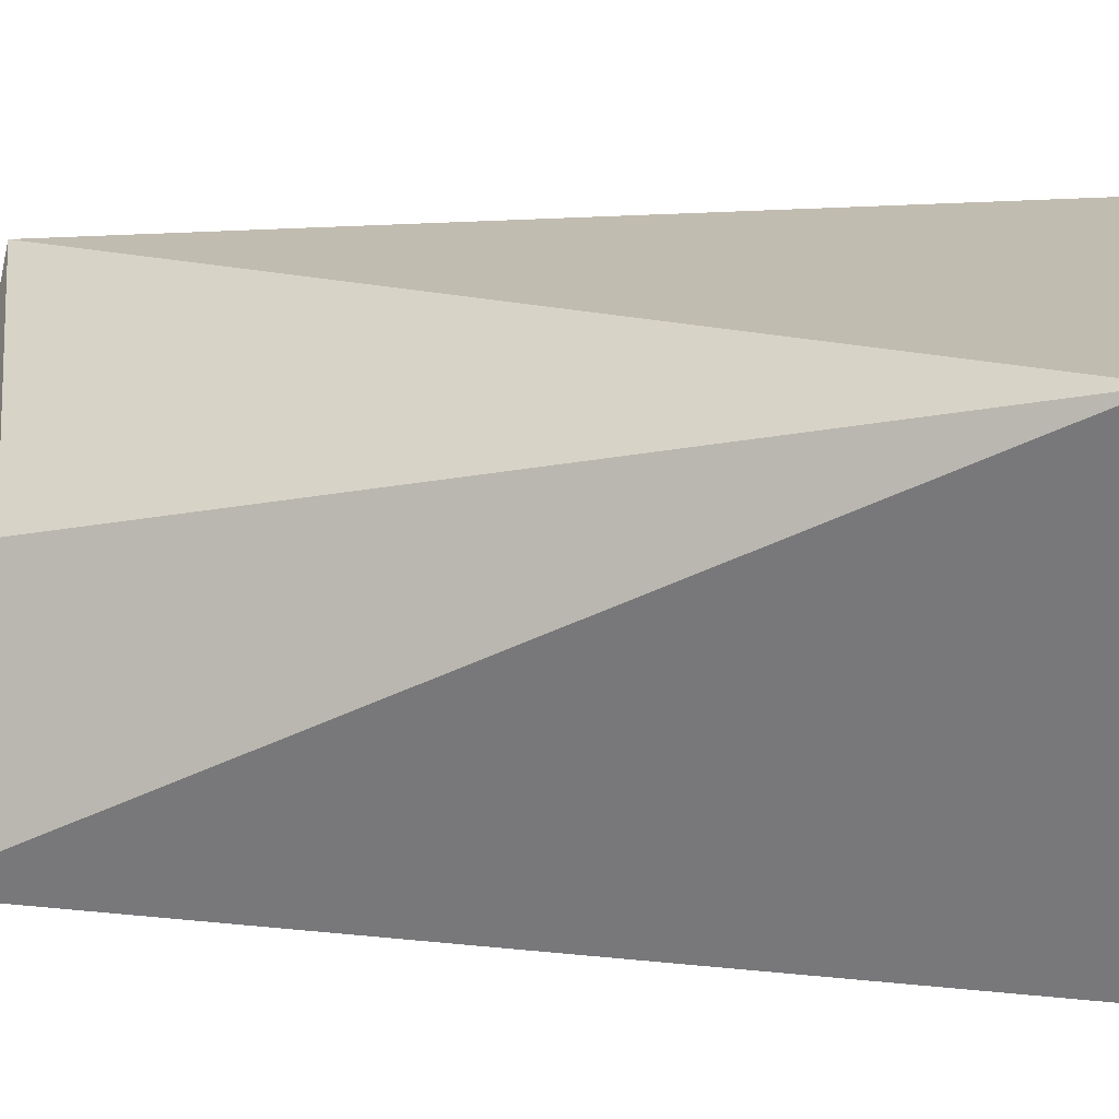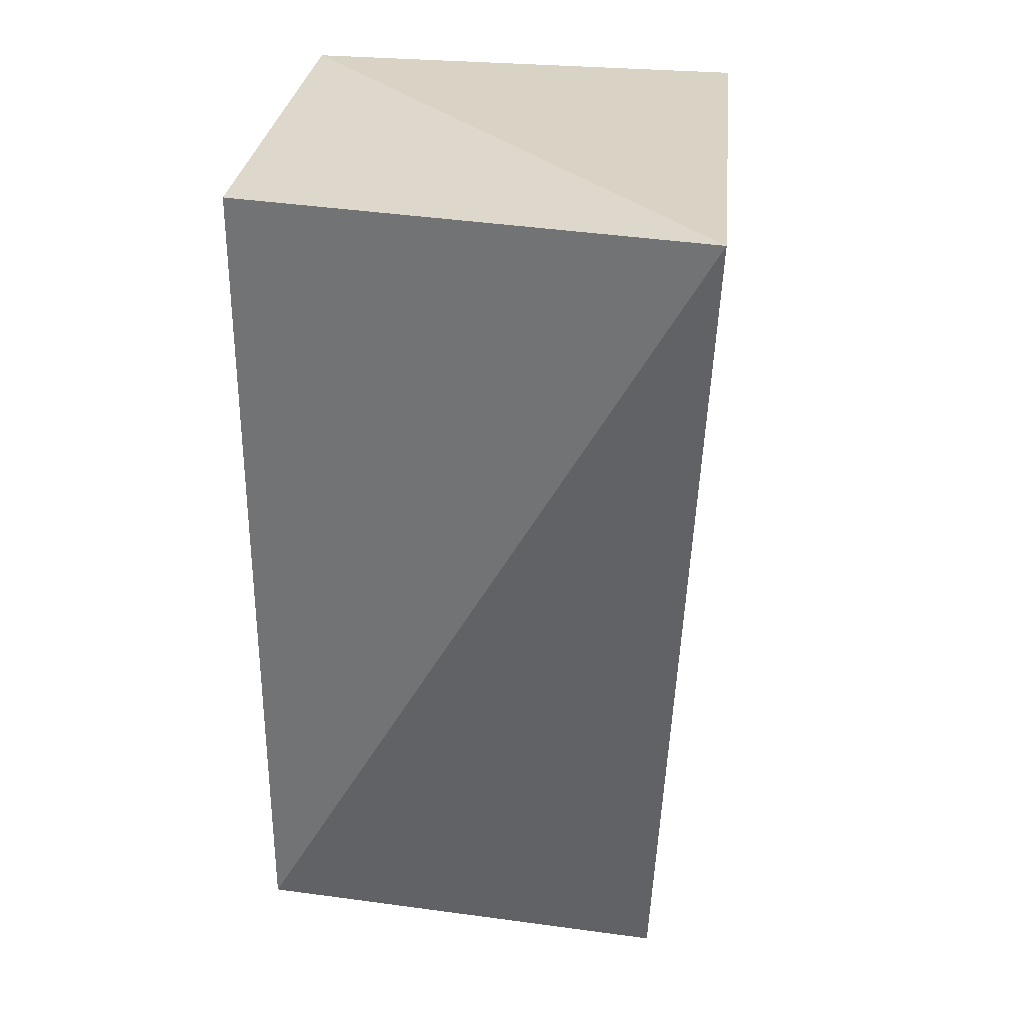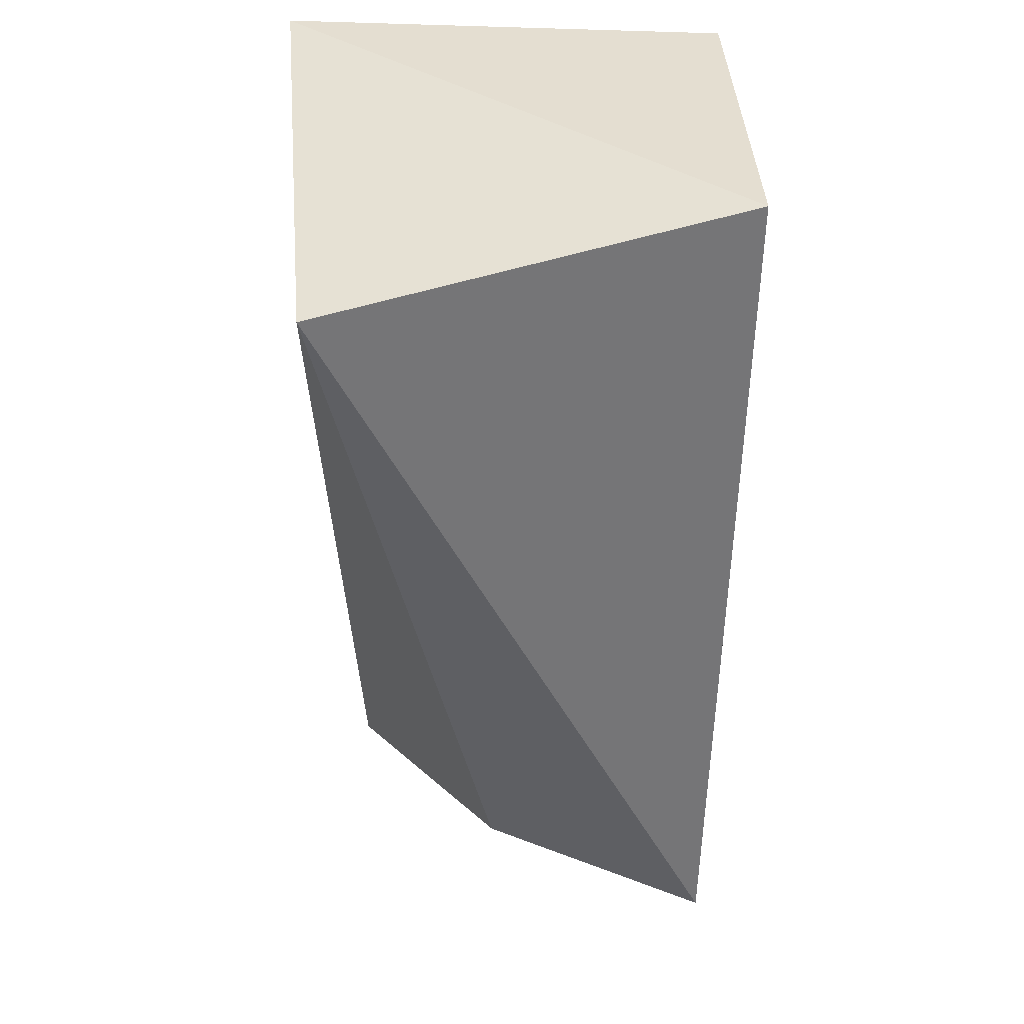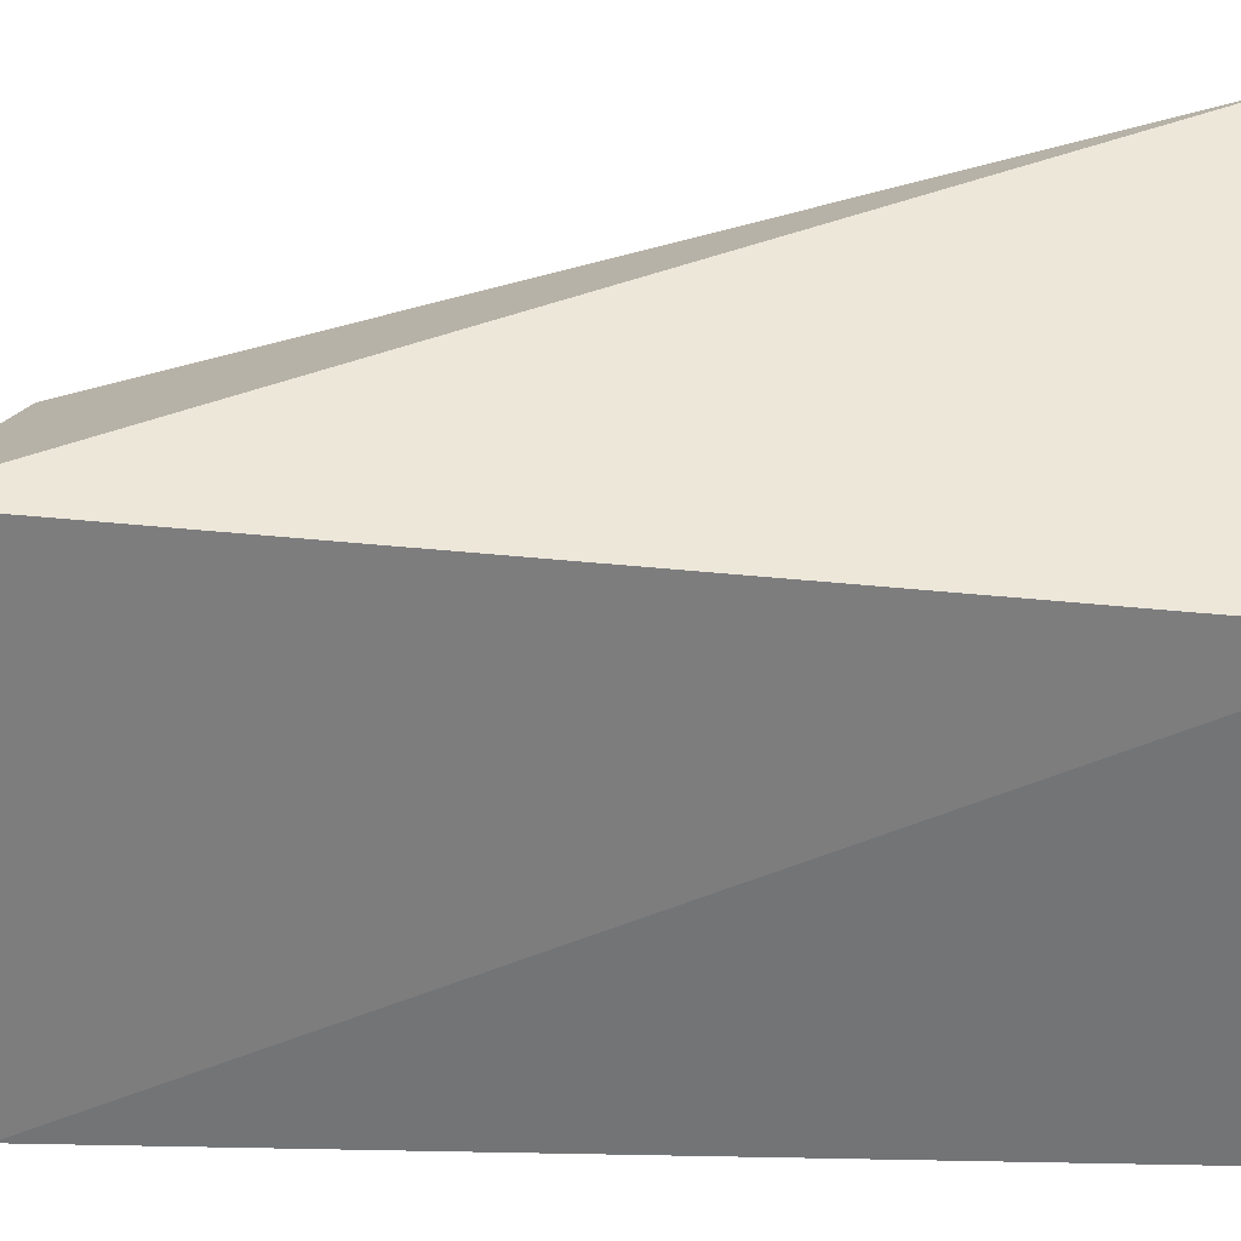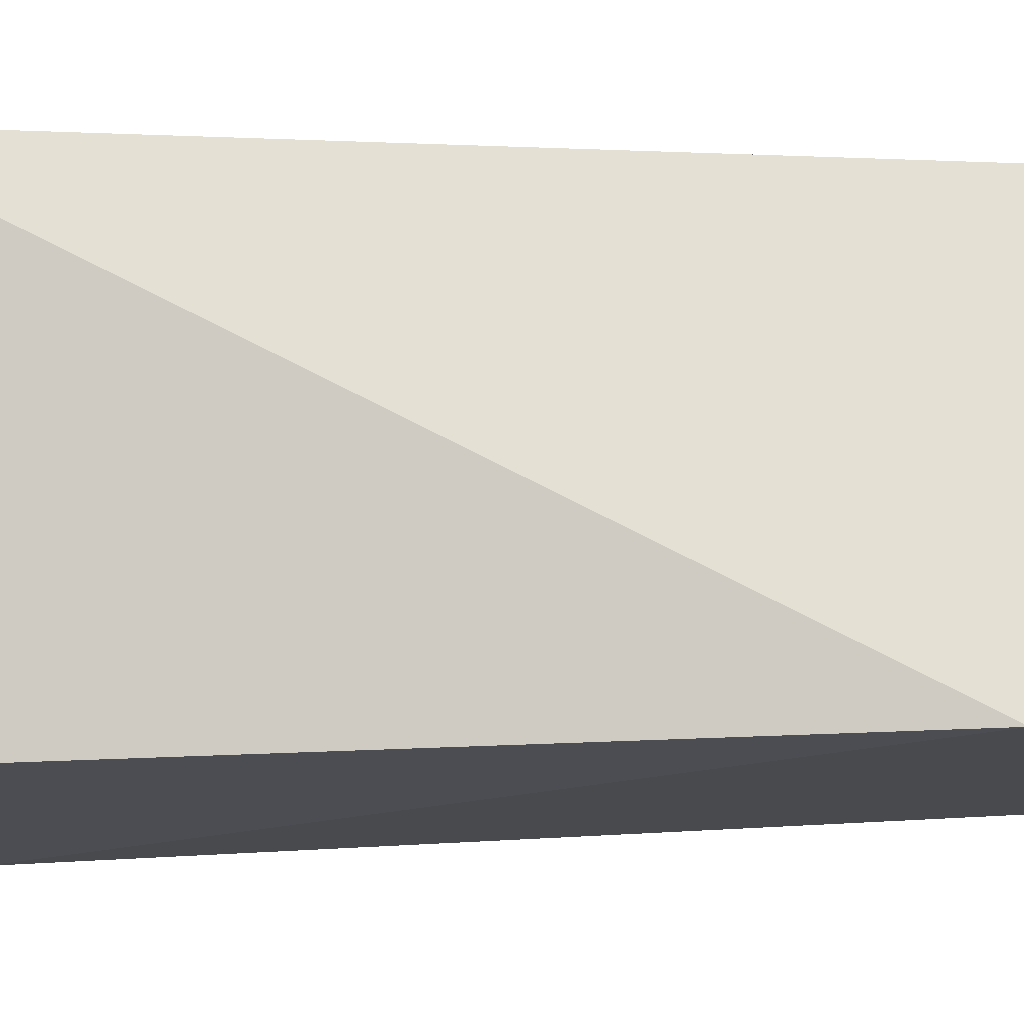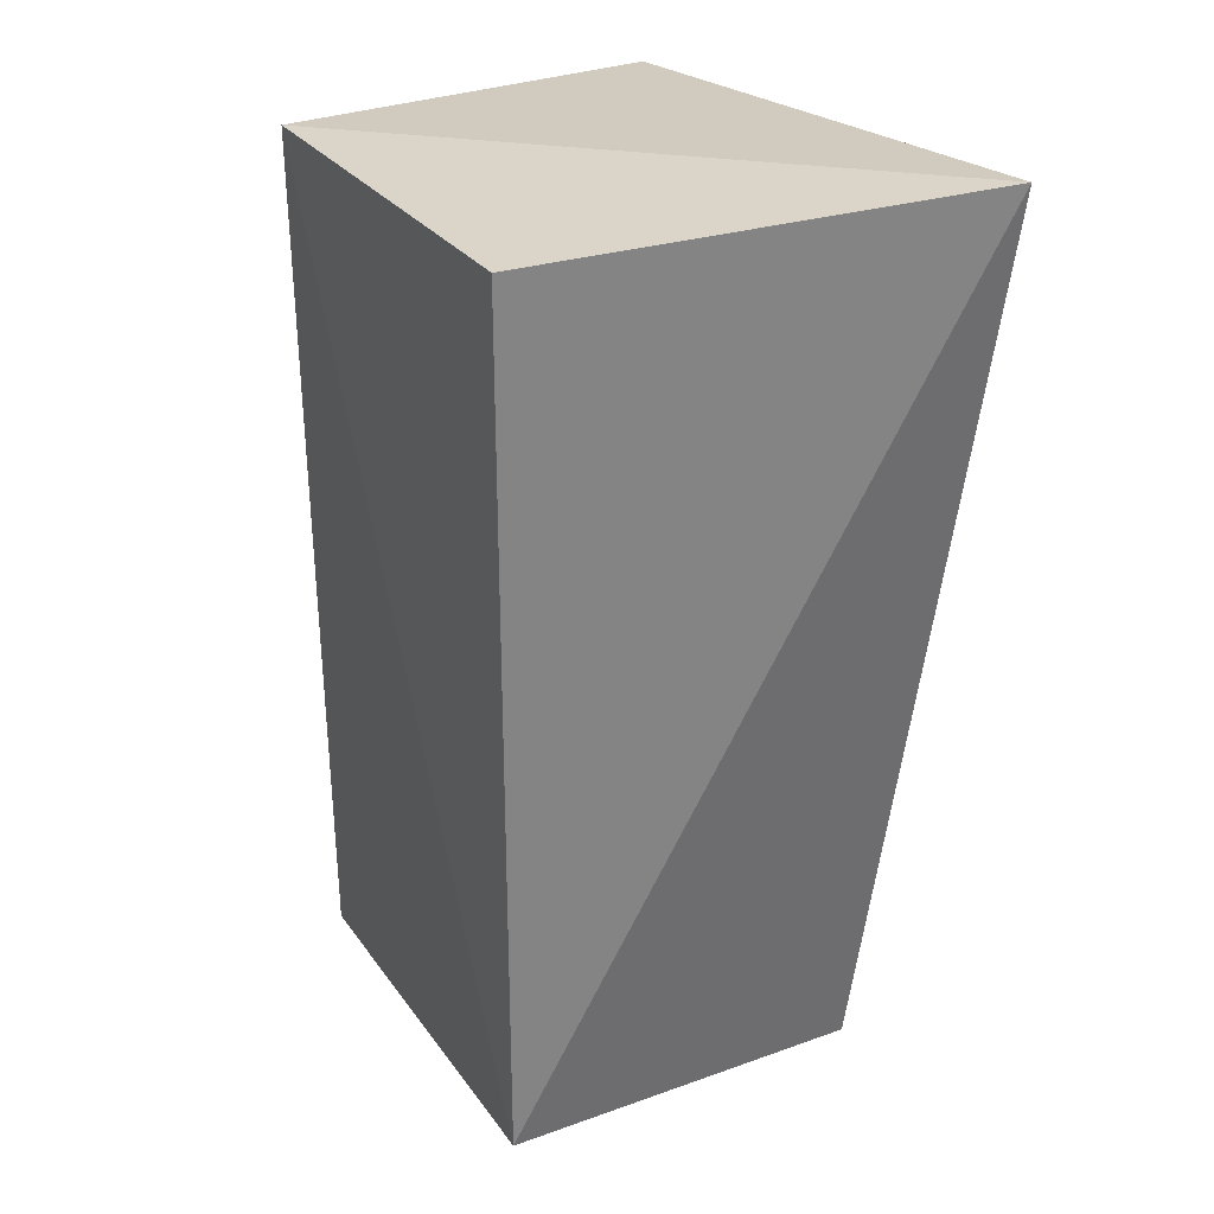
<metadata>
{"format":"obj","ext":"obj","renderer":"f3d","projection":"perspective","resolution":1024,"background":"white","views":[{"elev":14.8,"azim":102.5,"up":"+Z"},{"elev":31.6,"azim":-81.3,"up":"+Y"},{"elev":36.4,"azim":87.9,"up":"+Y"},{"elev":-56.1,"azim":88.6,"up":"+Z"},{"elev":-16.4,"azim":-80.4,"up":"+Z"},{"elev":29.3,"azim":-119.5,"up":"+Y"}]}
</metadata>
<code>
v 0.2842 -0.2915 0.14
v 0.3971 -0.2772 0.02083
v 0.4205 -0.0199 0.1454
v 0.2474 -0.006673 0.155
v 0.2611 -0.2652 0.01288
v 0.3746 -0.26 0.09278
v 0.3823 -0.007576 0.01288
v 0.2611 -0.007576 0.01288
f 1 3 4
f 5 2 1
f 5 1 4
f 6 1 2
f 6 2 3
f 6 3 1
f 7 3 2
f 7 2 5
f 7 4 3
f 8 7 5
f 8 5 4
f 8 4 7

</code>
